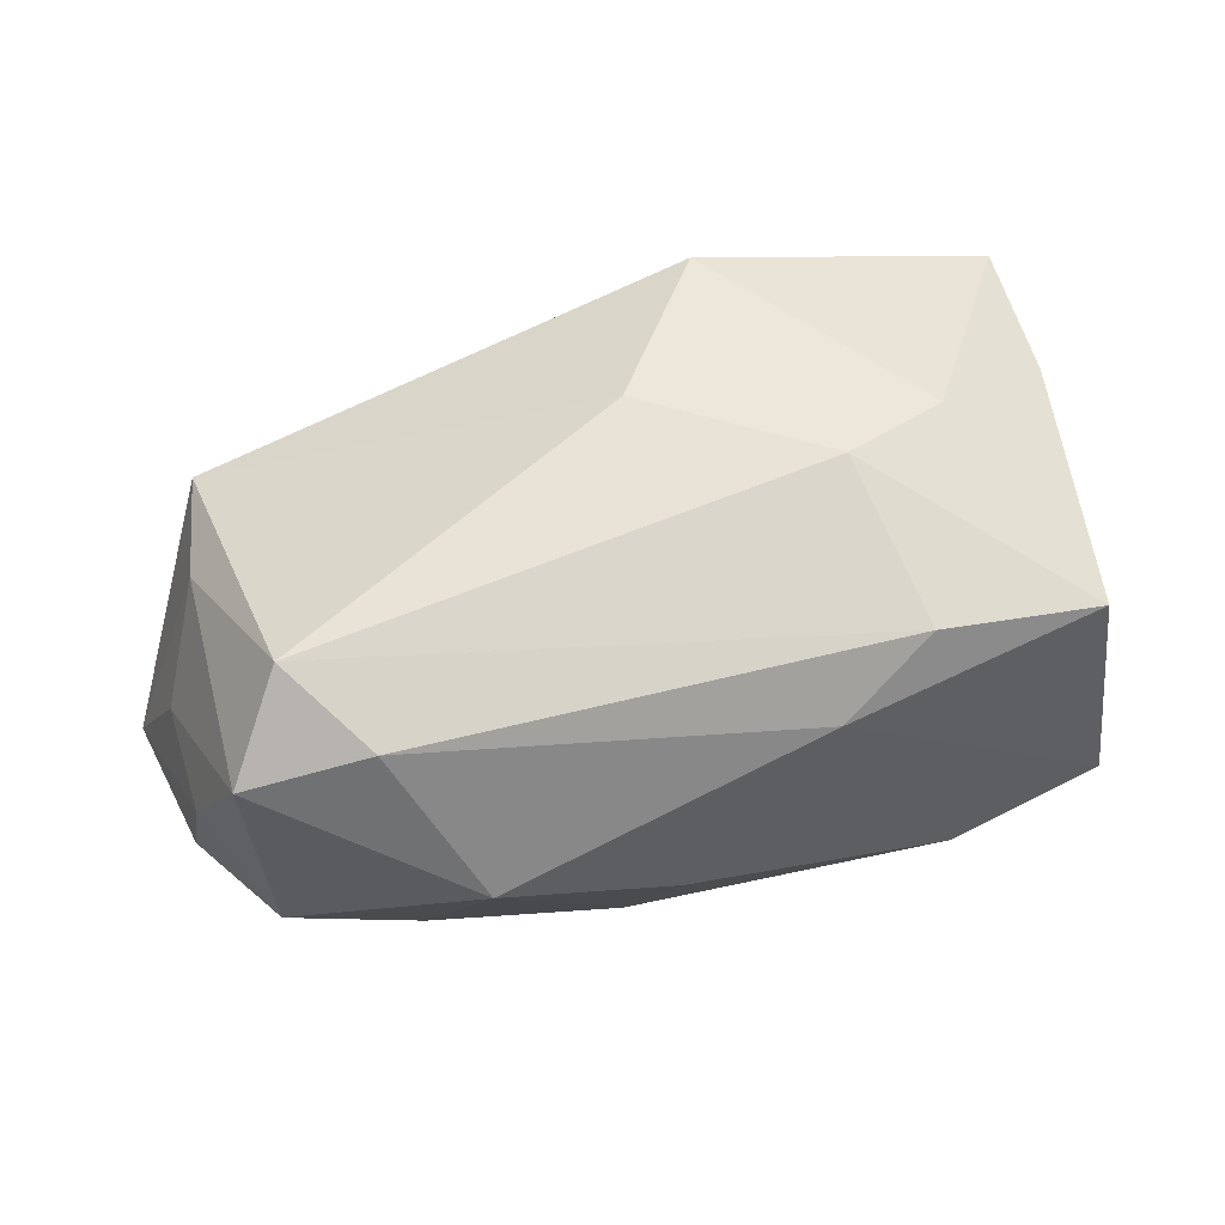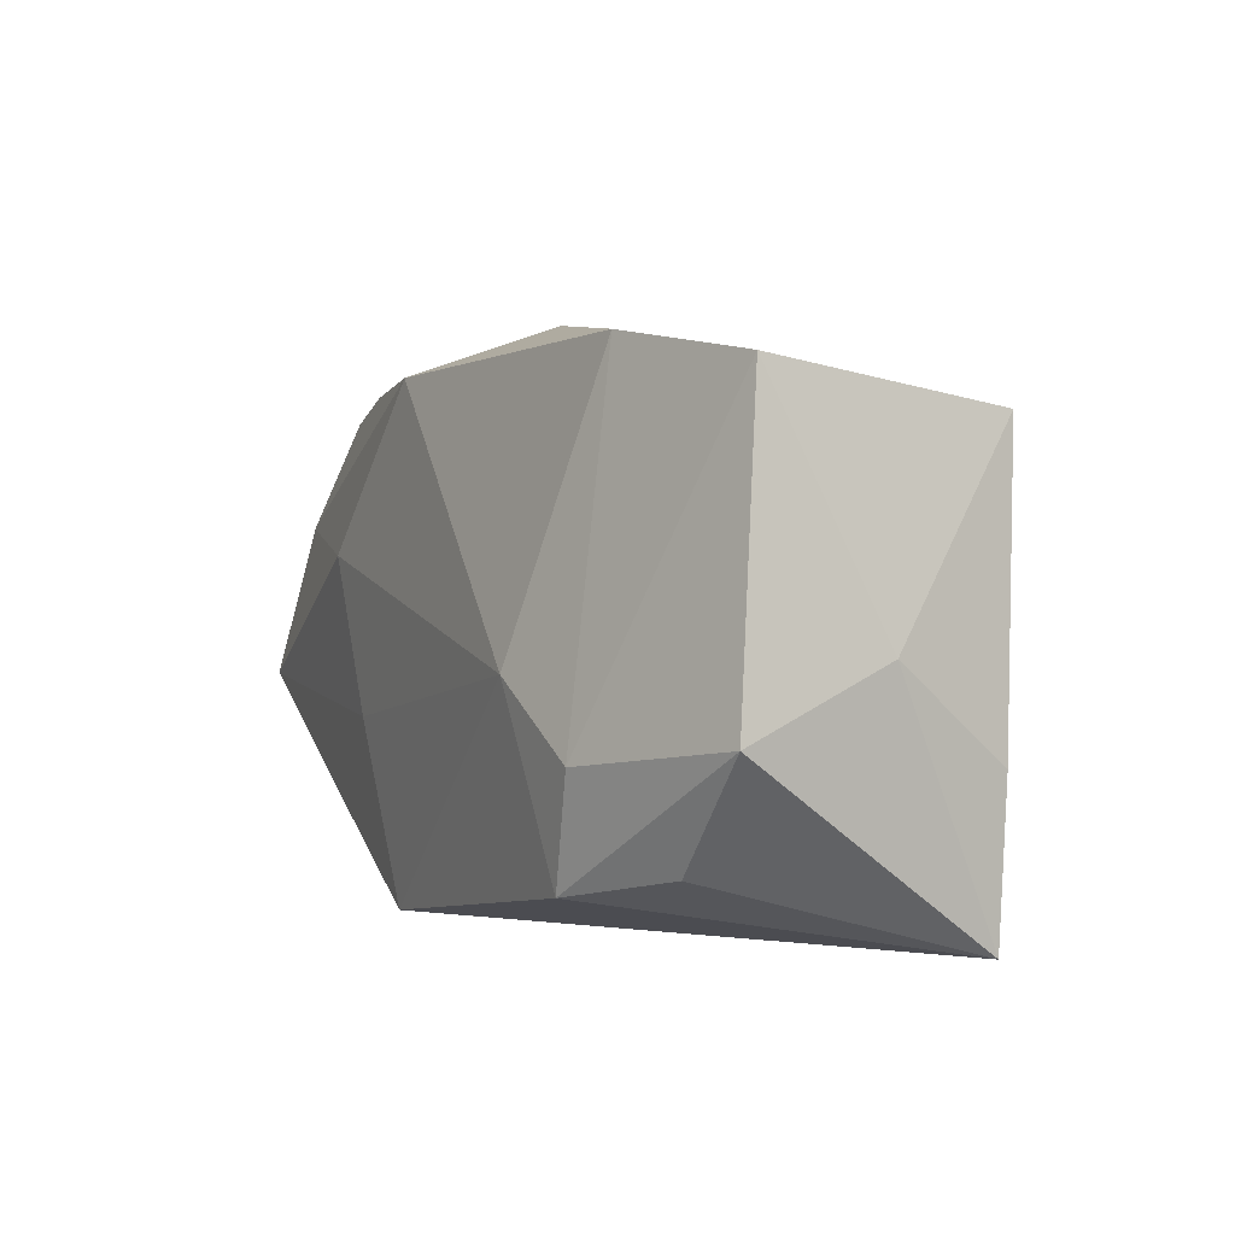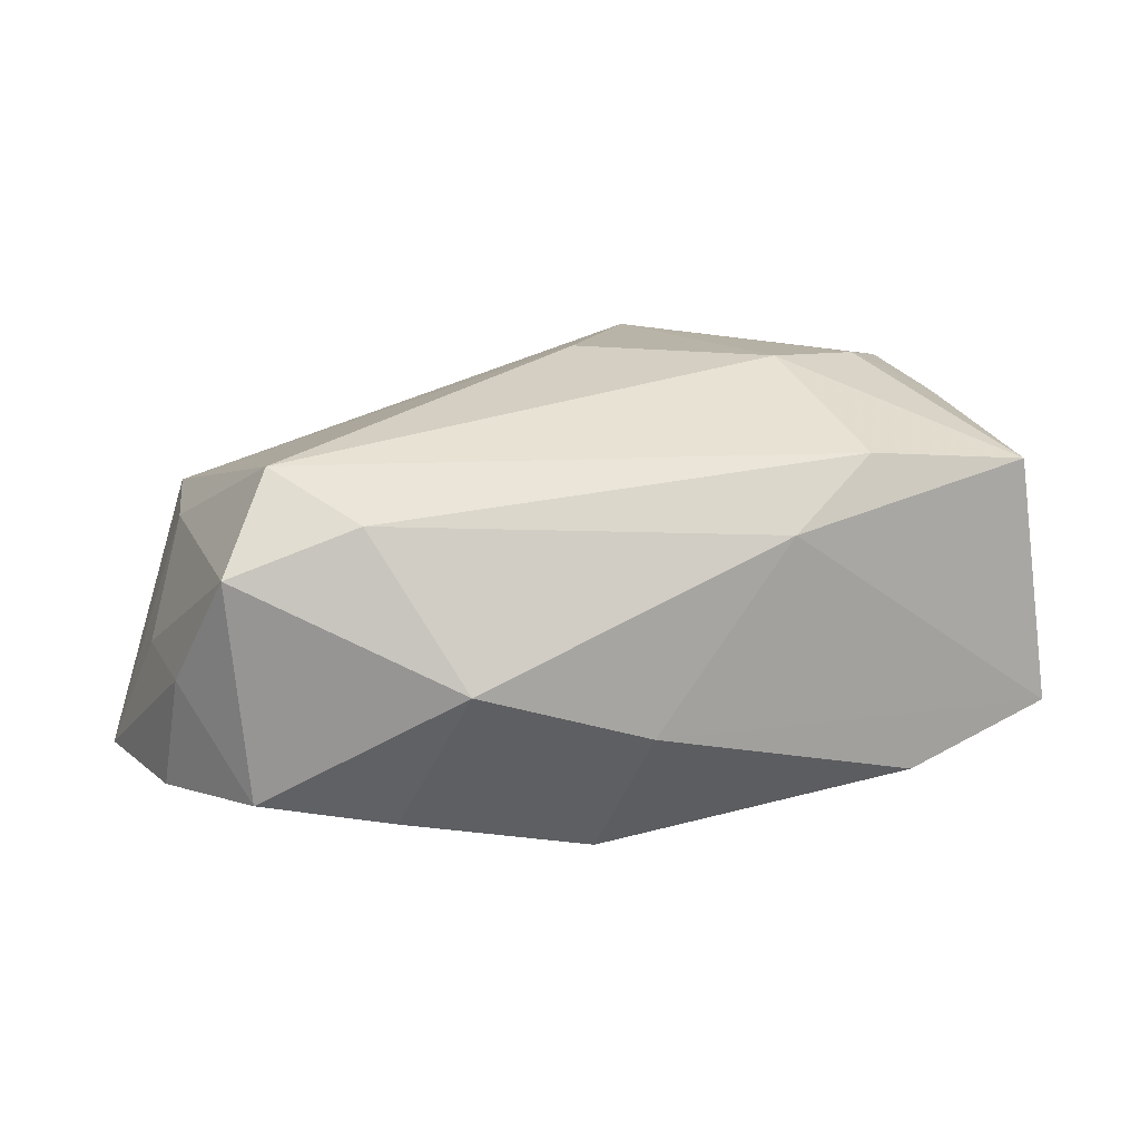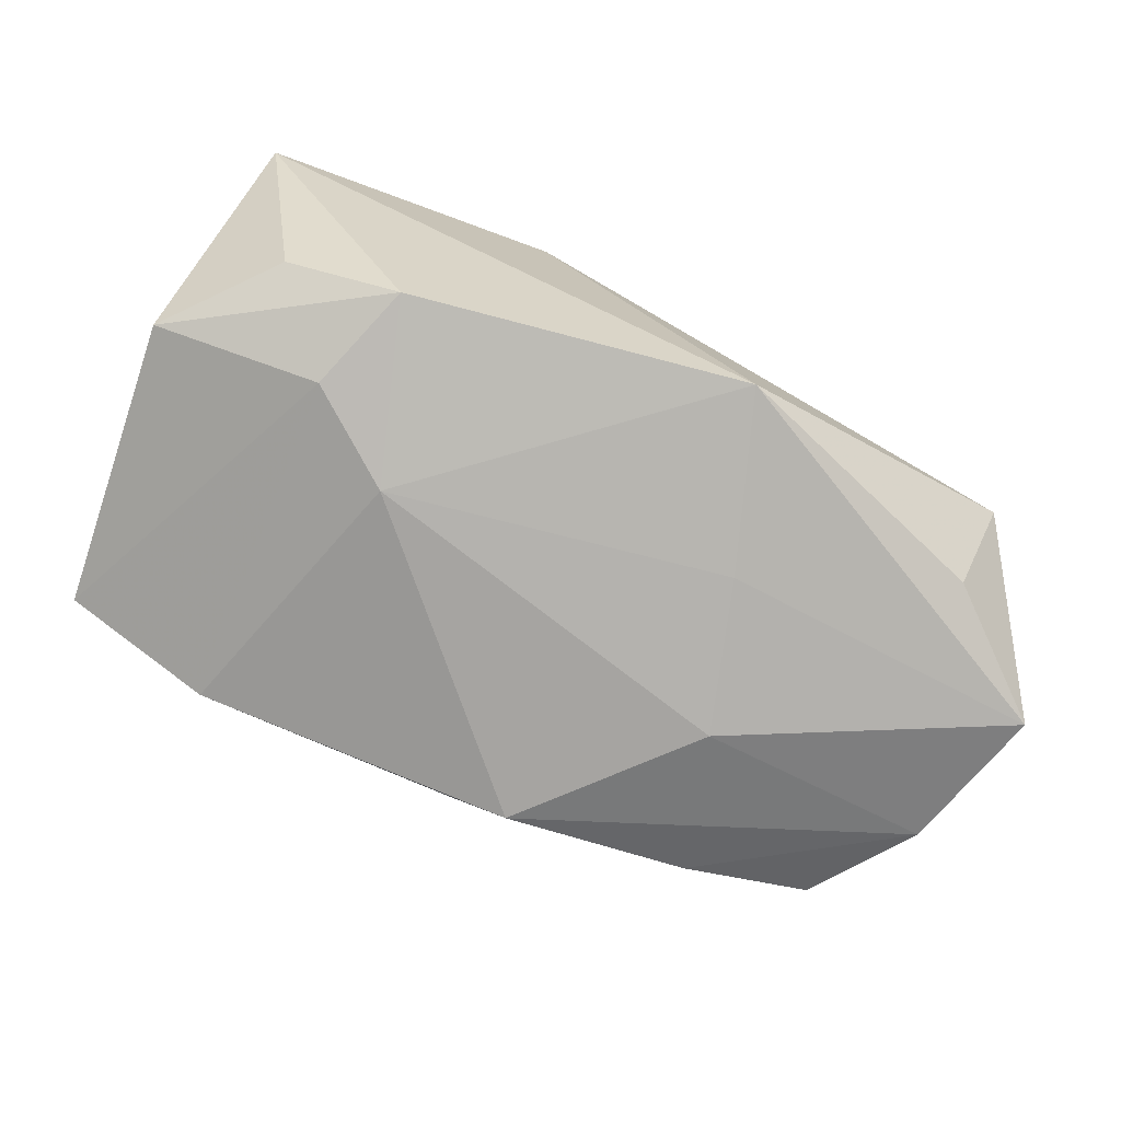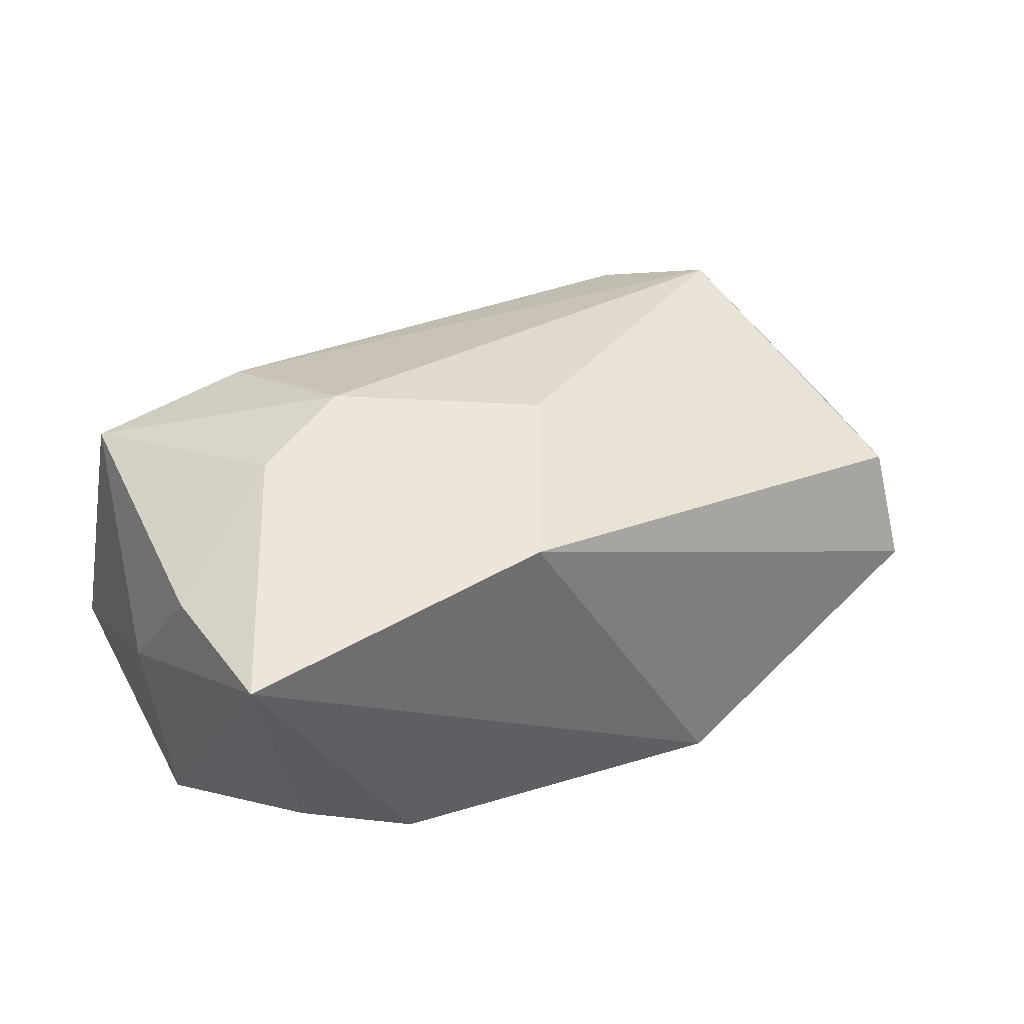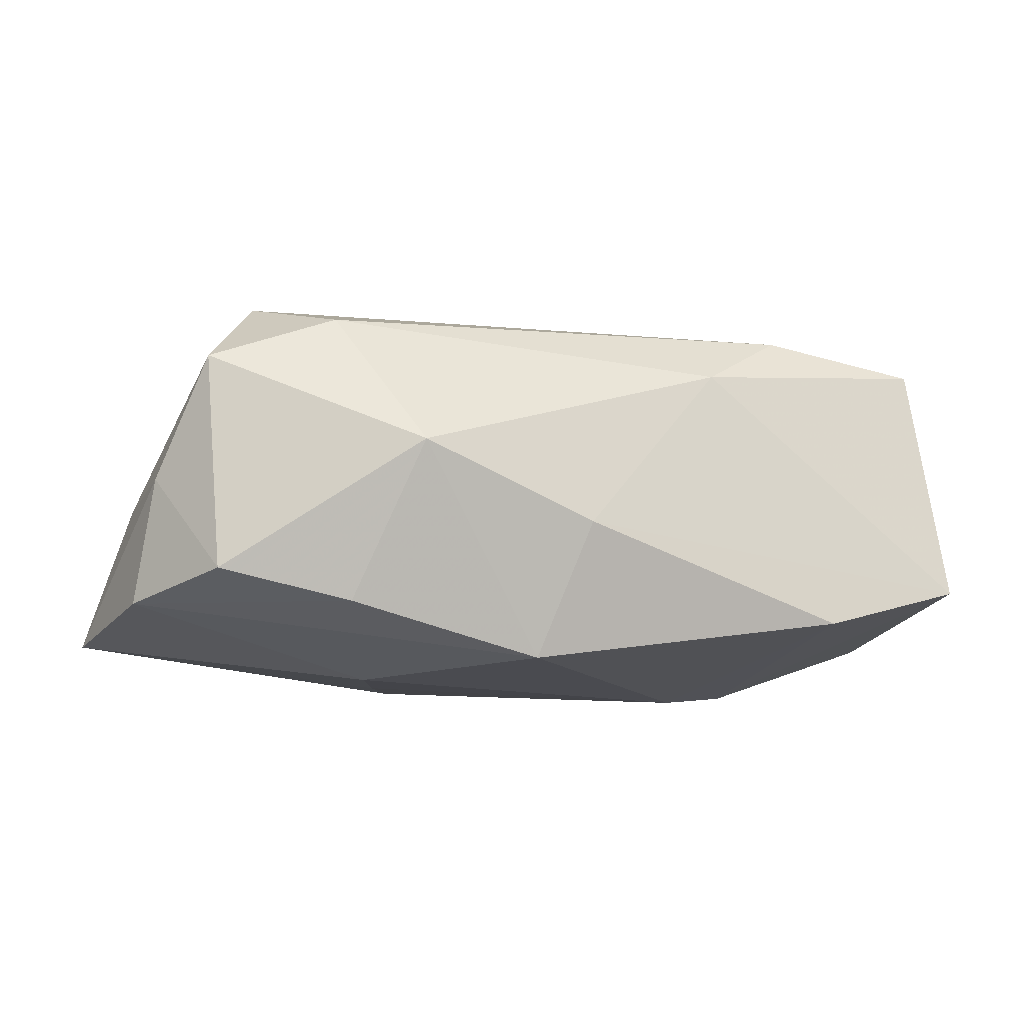
<metadata>
{"format":"obj","ext":"obj","renderer":"f3d","projection":"perspective","resolution":1024,"background":"white","views":[{"elev":61.4,"azim":162.2,"up":"+Z"},{"elev":7.3,"azim":-117.9,"up":"+Y"},{"elev":26.8,"azim":158.9,"up":"+Z"},{"elev":-79.5,"azim":-28.8,"up":"+Z"},{"elev":32.6,"azim":-36.5,"up":"+Z"},{"elev":-8.7,"azim":158.3,"up":"+Z"}]}
</metadata>
<code>
v -0.03515 -0.005438 0.009296
v -0.01411 -0.0002621 -0.01672
v 0.03153 -0.02102 -0.003667
v 0.02861 0.005339 0.01653
v -0.03039 0.01737 0.01277
v -0.01125 -0.02127 0.0134
v 0.007161 0.01879 -0.01436
v 0.01793 0.004726 -0.01561
v 0.03717 0.00711 0.0006583
v 0.03833 0.004926 -0.009709
v -0.03189 0.0214 -0.007698
v -0.0152 0.002351 0.01827
v -0.02217 -0.005249 -0.0159
v 0.0339 0.01154 0.01071
v 0.02272 0.01673 -0.009991
v 0.04037 -0.007722 -0.01249
v -0.009025 0.01973 0.01068
v 0.02348 0.0135 0.01427
v -0.01992 -0.01435 -0.01552
v -0.0359 -0.002356 -0.01112
v -0.0359 -0.01765 0.008312
v -0.0359 0.002435 0.0001634
v 0.0308 -0.0183 0.005811
v -0.00132 -0.007914 0.0174
v 0.01335 -0.007319 -0.01553
v -0.01691 0.01646 0.01502
v 0.01805 0.02166 0.002964
v 0.03025 -0.0153 -0.01168
v -0.01911 0.02257 -0.01094
v 0.03295 -0.008877 0.006928
v 0.007377 -0.02127 -0.01518
v -0.0291 -0.01172 -0.01127
v 0.03721 -0.002574 -0.0008371
v 0.03329 0.01411 -0.007444
v -0.0242 -0.0008616 0.01618
v 0.003694 0.02259 -0.003205
f 22 5 11
f 1 5 22
f 22 21 1
f 1 35 5
f 21 35 1
f 20 21 22
f 22 11 20
f 20 11 13
f 6 21 31
f 6 23 24
f 6 35 21
f 3 16 23
f 3 6 31
f 23 6 3
f 33 16 9
f 5 35 12
f 12 6 24
f 35 6 12
f 23 16 30
f 16 33 30
f 36 27 7
f 9 34 14
f 14 34 27
f 14 33 9
f 14 30 33
f 8 2 7
f 13 11 29
f 29 2 13
f 7 2 29
f 29 36 7
f 11 36 29
f 31 21 19
f 19 20 13
f 19 2 31
f 13 2 19
f 9 16 10
f 10 34 9
f 16 8 10
f 10 8 7
f 7 27 15
f 27 34 15
f 15 10 7
f 34 10 15
f 31 16 28
f 28 3 31
f 16 3 28
f 18 14 27
f 31 2 25
f 2 8 25
f 25 16 31
f 25 8 16
f 21 20 32
f 32 19 21
f 20 19 32
f 17 18 27
f 27 36 17
f 17 11 5
f 17 36 11
f 5 12 26
f 26 17 5
f 18 17 26
f 14 18 4
f 30 14 4
f 4 12 24
f 23 30 4
f 24 23 4
f 4 26 12
f 18 26 4

</code>
